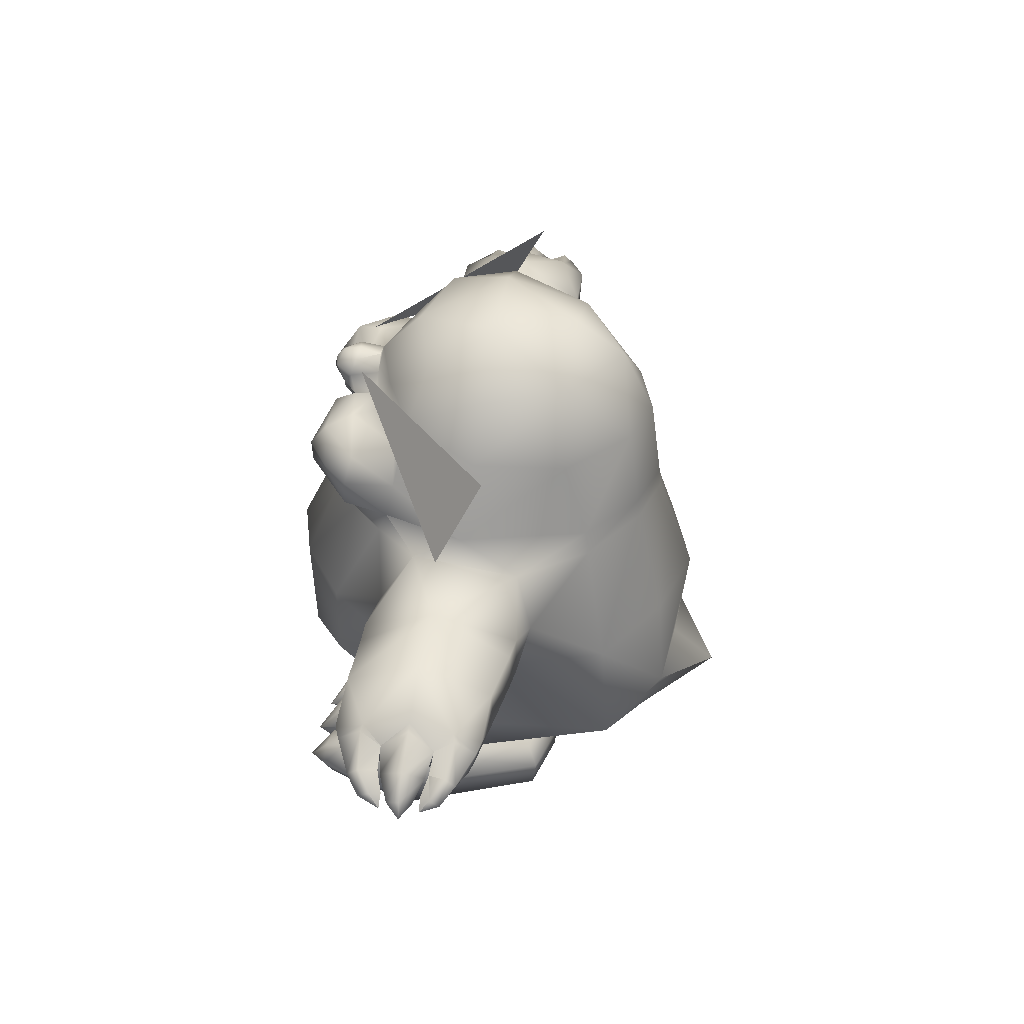
<metadata>
{"format":"obj","ext":"obj","renderer":"f3d","projection":"perspective","resolution":1024,"background":"white","views":[{"elev":42.1,"azim":98.6,"up":"+Y"}]}
</metadata>
<code>
v 0.4521 0.8263 0.08075
v 0.4217 1.008 -0.005954
v 0.07413 0.9748 0.296
v -0.4521 0.8263 0.08075
v -0.4217 1.008 -0.005954
v -0.07413 0.9748 0.296
v 0.1773 0 0.4204
v 0.1769 0.1827 0.000699
v 0.04359 0.04605 0.3607
v 0.2912 0.0306 -0.09021
v 0.2943 0.08727 -0.09763
v 0.1773 0.03658 -0.124
v 0.1773 0.08882 -0.1307
v 0.06337 0.0306 -0.09021
v 0.06026 0.08727 -0.09763
v 0.000781 0 0.1722
v -0.01112 0.06557 0.1778
v 0.1057 0 0.4108
v 0.363 0 0.1722
v 0.3757 0.06557 0.1778
v 0.09945 0 0.3513
v 0.2811 0.1345 -0.07972
v 0.1773 0.1348 -0.1102
v 0.07647 0.1345 -0.07972
v 0.01298 0.1355 0.1628
v 0.1198 0.1525 0.2637
v 0.2332 0.1529 0.2642
v 0.3421 0.1351 0.1645
v 0.257 0 0.4207
v 0.1264 0.04419 0.3403
v 0.147 0 0.3757
v 0.154 0.08051 0.3675
v 0.1352 0.05219 0.3641
v 0.06177 0.0757 0.3596
v 0.09732 0.08463 0.3535
v 0.06414 0 0.3659
v 0.123 0 0.2572
v 0.2294 0 0.2578
v 0.2997 0 0.3661
v 0.3156 0.03965 0.3782
v 0.2921 0.07312 0.3758
v 0.2427 0 0.3633
v 0.2281 0.04884 0.3594
v 0.25 0.07666 0.3658
v 0.2048 0 0.376
v 0.2197 0.05219 0.3644
v 0.1956 0.08051 0.3677
v 0.2517 0.09573 0.3297
v 0.2146 0 0.3076
v 0.1057 0 0.307
v 0.2317 0.04284 0.3239
v 0.1209 0.04284 0.3209
v 0.04549 0.08725 0.3036
v 0.2415 0 0.3099
v 0.3249 0 0.3081
v 0.1382 0 0.307
v 0.02968 0 0.286
v 0.01823 0.0446 0.2973
v 0.1486 0.1036 0.3276
v 0.343 0.0446 0.3237
v 0.204 0.1036 0.3279
v 0.09575 0.09143 0.3207
v 0.3086 0.09327 0.3329
v -0.03258 0.7208 0.3627
v -0.03158 0.7226 0.3924
v -0.0722 0.8132 0.314
v 0.0722 0.8132 0.314
v 0.03258 0.7208 0.3627
v 0.03158 0.7226 0.3924
v 0 0.8615 0.3081
v 0.2795 0.7776 0.2122
v 0.2378 0.9106 -0.1432
v 0.2094 0.9637 0.1762
v 0.2844 0.9348 0.03354
v 0.148 1.028 -0.1358
v 0.1527 1.059 0.1428
v 0.2221 1.04 0.02354
v 0.08851 1.119 0.02066
v 0.07787 0.7591 0.33
v 0.1047 0.9757 0.2312
v 0.1067 0.8962 -0.255
v 0.0483 0.874 0.3585
v 0.2695 0.848 0.198
v 0.2025 0.9001 0.2071
v 0.1152 0.9132 0.2498
v 0.214 0.7404 0.2918
v 0.2655 0.8374 0.2979
v 0.1694 0.8991 0.353
v 0.1498 0.7937 0.3894
v 0.2447 0.769 0.3051
v 0.238 0.8855 0.2871
v 0.02819 0.9475 0.3567
v 0.1596 0.8467 0.3887
v 0.05627 0.8266 0.3653
v 0.2273 0.8464 0.3452
v 0.1452 0.918 0.3014
v 0.02303 0.8132 0.3288
v 0.06667 0.9136 0.2703
v 0.04365 0.9494 0.2684
v 0.05566 0.9006 0.3165
v 0.02824 0.9097 0.3453
v 0.03014 0.9671 0.3171
v 0.04693 0.9389 0.3248
v -0.2795 0.7776 0.2122
v -0.2378 0.9106 -0.1432
v -0.2094 0.9637 0.1762
v -0.2844 0.9348 0.03354
v -0.148 1.028 -0.1358
v -0.1527 1.059 0.1428
v -0.2221 1.04 0.02354
v -0.08851 1.119 0.02066
v -0.07787 0.7591 0.33
v -0.1047 0.9757 0.2312
v -0.1067 0.8962 -0.255
v -0.0483 0.874 0.3585
v -0.2695 0.848 0.198
v -0.2025 0.9001 0.2071
v -0.1152 0.9132 0.2498
v -0.214 0.7404 0.2918
v -0.2655 0.8374 0.2979
v -0.1694 0.8991 0.353
v -0.1498 0.7937 0.3894
v -0.2447 0.769 0.3051
v -0.238 0.8855 0.2871
v -0.02819 0.9475 0.3567
v -0.1596 0.8467 0.3887
v -0.05627 0.8266 0.3653
v -0.2273 0.8464 0.3452
v -0.1452 0.918 0.3014
v -0.02303 0.8132 0.3288
v -0.06667 0.9136 0.2703
v -0.04365 0.9494 0.2684
v -0.05566 0.9006 0.3165
v -0.02824 0.9097 0.3453
v -0.03014 0.9671 0.3171
v -0.04693 0.9389 0.3248
v 0 0.7578 0.3475
v 0 0.89 -0.2906
v 0 1.021 -0.2276
v 0 0.9836 0.2639
v 0 1.093 -0.1301
v 0 1.071 0.1839
v 0 1.129 0.02066
v 0 0.9501 0.3619
v 0 0.8517 0.314
v 0 0.8918 0.3544
v 0 0.9645 0.2711
v 0 0.9697 0.3454
v 0 0.9777 0.3117
v 0 0.9254 0.3679
v 0.2772 0.5386 0.3288
v 0.1386 0.5249 0.418
v -0.2772 0.5386 0.3288
v -0.1386 0.5249 0.418
v 0 0.5112 0.4561
v 0.8671 0.5972 0.06334
v 0.8846 0.6273 0.07627
v 0.7812 0.6116 -0.03605
v 0.7808 0.6116 0.197
v 0.7728 0.6571 -0.04982
v 0.7745 0.6994 0.07627
v 0.7721 0.6571 0.2118
v 0.783 0.6613 0.1283
v 0.7823 0.6613 0.02804
v 0.7916 0.6145 0.1453
v 0.7913 0.6145 0.01218
v 0.7696 0.6811 0.1688
v 0.7695 0.6811 -0.009708
v 0.7498 0.6134 -0.04423
v 0.7498 0.6648 -0.05666
v 0.7611 0.6036 0.03191
v 0.7611 0.7084 0.07627
v 0.7498 0.6648 0.2208
v 0.7498 0.6134 0.2072
v 0.7611 0.6914 -0.005645
v 0.7611 0.6914 0.1648
v 0.7918 0.6146 0.0468
v 0.7918 0.6146 0.1104
v 0.7611 0.6036 0.1245
v 0.8794 0.5989 0.1162
v 0.8769 0.6147 0.05467
v 0.8785 0.5994 0.04015
v 0.8969 0.5954 0.07627
v 0.8355 0.6446 0.03586
v 0.8206 0.6137 0.0515
v 0.8206 0.6137 0.1058
v 0.8355 0.6446 0.1206
v 0.8473 0.6678 0.07627
v 0.8237 0.6107 0.1738
v 0.8168 0.614 0.1417
v 0.8402 0.6545 0.1597
v 0.8392 0.6378 0.1817
v 0.8291 0.6463 0.1258
v 0.8163 0.6142 0.015
v 0.8239 0.6105 -0.01434
v 0.8401 0.6545 -0.001581
v 0.8283 0.6467 0.02955
v 0.8397 0.6375 -0.02165
v 0.8704 0.6127 0.003008
v 0.8698 0.6232 0.0226
v 0.8598 0.5978 0.009734
v 0.8538 0.6012 0.03223
v 0.8613 0.6201 0.04104
v 0.8679 0.6141 0.1576
v 0.8577 0.5989 0.15
v 0.8685 0.6239 0.1354
v 0.8611 0.6202 0.1145
v 0.8531 0.6017 0.1245
v 0.8769 0.6147 0.1017
v 0.8671 0.5972 0.09347
v -0.8671 0.5972 0.06334
v -0.8846 0.6273 0.07627
v -0.7812 0.6116 -0.03605
v -0.7808 0.6116 0.197
v -0.7728 0.6571 -0.04982
v -0.7745 0.6994 0.07627
v -0.7721 0.6571 0.2118
v -0.783 0.6613 0.1283
v -0.7823 0.6613 0.02804
v -0.7916 0.6145 0.1453
v -0.7913 0.6145 0.01218
v -0.7696 0.6811 0.1688
v -0.7695 0.6811 -0.009708
v -0.7498 0.6134 -0.04423
v -0.7498 0.6648 -0.05666
v -0.7611 0.6036 0.03191
v -0.7611 0.7084 0.07627
v -0.7498 0.6648 0.2208
v -0.7498 0.6134 0.2072
v -0.7611 0.6914 -0.005645
v -0.7611 0.6914 0.1648
v -0.7918 0.6146 0.0468
v -0.7918 0.6146 0.1104
v -0.7611 0.6036 0.1245
v -0.8794 0.5989 0.1162
v -0.8769 0.6147 0.05467
v -0.8785 0.5994 0.04015
v -0.8969 0.5954 0.07627
v -0.8355 0.6446 0.03586
v -0.8206 0.6137 0.0515
v -0.8206 0.6137 0.1058
v -0.8355 0.6446 0.1206
v -0.8473 0.6678 0.07627
v -0.8237 0.6107 0.1738
v -0.8168 0.614 0.1417
v -0.8402 0.6545 0.1597
v -0.8392 0.6378 0.1817
v -0.8291 0.6463 0.1258
v -0.8163 0.6142 0.015
v -0.8239 0.6105 -0.01434
v -0.8401 0.6545 -0.001581
v -0.8283 0.6467 0.02955
v -0.8397 0.6375 -0.02165
v -0.8704 0.6127 0.003008
v -0.8698 0.6232 0.0226
v -0.8598 0.5978 0.009734
v -0.8538 0.6012 0.03223
v -0.8613 0.6201 0.04104
v -0.8679 0.6141 0.1576
v -0.8577 0.5989 0.15
v -0.8685 0.6239 0.1354
v -0.8611 0.6202 0.1145
v -0.8531 0.6017 0.1245
v -0.8769 0.6147 0.1017
v -0.8671 0.5972 0.09347
v 0.3571 0.1956 0.0519
v 0.3216 0.2594 -0.2514
v 0.1796 0.1377 0.1942
v 0.1526 0.2594 -0.3536
v 0.2077 0.1677 -0.2375
v 0.1876 0.2148 -0.3183
v -0.3571 0.1956 0.0519
v -0.3216 0.2594 -0.2514
v -0.1796 0.1377 0.1942
v -0.1526 0.2594 -0.3536
v -0.2077 0.1677 -0.2375
v -0.1876 0.2148 -0.3183
v 0 0.1833 -0.4561
v 0 0.1295 0.2747
v 0 0.2594 -0.3682
v 0 0.13 -0.07925
v 0.4915 0.5935 -0.08293
v 0.4915 0.5935 0.2166
v 0.4915 0.6771 -0.08293
v 0.4915 0.6771 0.2166
v 0.5137 0.5478 0.07627
v 0.5137 0.7474 0.07715
v 0.5359 0.6771 -0.07637
v 0.5359 0.5935 -0.07637
v 0.5359 0.6771 0.2166
v 0.5359 0.5935 0.2166
v 0.3737 0.598 -0.09472
v 0.388 0.5011 -0.05657
v 0.3657 0.6309 0.2119
v 0.3449 0.7345 0.146
v 0.3885 0.5148 0.1775
v 0.3439 0.7068 -0.06267
v 0.6497 0.571 0.07627
v 0.6396 0.5951 -0.05828
v 0.6396 0.5951 0.2218
v 0.6396 0.6774 -0.05828
v 0.6592 0.7541 0.07715
v 0.6396 0.6774 0.2203
v -0.4915 0.5935 -0.08293
v -0.4915 0.5935 0.2166
v -0.4915 0.6771 -0.08293
v -0.4915 0.6771 0.2166
v -0.5137 0.5478 0.07627
v -0.5137 0.7474 0.07715
v -0.5359 0.6771 -0.07637
v -0.5359 0.5935 -0.07637
v -0.5359 0.6771 0.2166
v -0.5359 0.5935 0.2166
v -0.3737 0.598 -0.09472
v -0.388 0.5011 -0.05657
v -0.3657 0.6309 0.2119
v -0.3449 0.7345 0.146
v -0.3885 0.5148 0.1775
v -0.3439 0.7068 -0.06267
v -0.6497 0.571 0.07627
v -0.6396 0.5951 -0.05828
v -0.6396 0.5951 0.2218
v -0.6396 0.6774 -0.05828
v -0.6592 0.7541 0.07715
v -0.6396 0.6774 0.2203
v 0.2436 0.6972 -0.1922
v 0.2789 0.7366 0.2293
v 0.09888 0.7294 0.3389
v 0.1138 0.6931 -0.2818
v -0.2436 0.6972 -0.1922
v -0.2789 0.7366 0.2293
v -0.09888 0.7294 0.3389
v -0.1138 0.6931 -0.2818
v 0 0.7271 0.356
v 0 0.689 -0.3164
v 0.214 0.7324 0.2922
v -0.214 0.7324 0.2922
v 0.2344 0.7422 -0.1858
v 0.325 0.7727 0.05593
v 0.1092 0.7321 -0.2785
v -0.2344 0.7422 -0.1858
v -0.325 0.7727 0.05593
v -0.1092 0.7321 -0.2785
v 0 0.7259 -0.3122
v 0.3138 0.4811 -0.2362
v 0.286 0.3889 0.326
v 0.4262 0.3527 0.07715
v 0.143 0.3248 0.4107
v 0.1561 0.4811 -0.3404
v -0.3138 0.4811 -0.2362
v -0.286 0.3889 0.326
v -0.4262 0.3527 0.07715
v -0.143 0.3248 0.4107
v -0.1561 0.4811 -0.3404
v 0 0.4811 -0.3901
v 0 0.2936 0.4442
v -0.1773 0 0.4204
v -0.1769 0.1827 0.000699
v -0.04359 0.04605 0.3607
v -0.2912 0.0306 -0.09021
v -0.2943 0.08727 -0.09763
v -0.1773 0.03658 -0.124
v -0.1773 0.08882 -0.1307
v -0.06337 0.0306 -0.09021
v -0.06026 0.08727 -0.09763
v -0.000781 0 0.1722
v 0.01112 0.06557 0.1778
v -0.1057 0 0.4108
v -0.363 0 0.1722
v -0.3757 0.06557 0.1778
v -0.09945 0 0.3513
v -0.2811 0.1345 -0.07972
v -0.1773 0.1348 -0.1102
v -0.07647 0.1345 -0.07972
v -0.01298 0.1355 0.1628
v -0.1198 0.1525 0.2637
v -0.2332 0.1529 0.2642
v -0.3421 0.1351 0.1645
v -0.257 0 0.4207
v -0.1264 0.04419 0.3403
v -0.147 0 0.3757
v -0.154 0.08051 0.3675
v -0.1352 0.05219 0.3641
v -0.06177 0.0757 0.3596
v -0.09732 0.08463 0.3535
v -0.06414 0 0.3659
v -0.123 0 0.2572
v -0.2294 0 0.2578
v -0.2997 0 0.3661
v -0.3156 0.03965 0.3782
v -0.2921 0.07312 0.3758
v -0.2427 0 0.3633
v -0.2281 0.04884 0.3594
v -0.25 0.07666 0.3658
v -0.2048 0 0.376
v -0.2197 0.05219 0.3644
v -0.1956 0.08051 0.3677
v -0.2517 0.09573 0.3297
v -0.2146 0 0.3076
v -0.1057 0 0.307
v -0.2317 0.04284 0.3239
v -0.1209 0.04284 0.3209
v -0.04549 0.08725 0.3036
v -0.2415 0 0.3099
v -0.3249 0 0.3081
v -0.1382 0 0.307
v -0.02968 0 0.286
v -0.01823 0.0446 0.2973
v -0.1486 0.1036 0.3276
v -0.343 0.0446 0.3237
v -0.204 0.1036 0.3279
v -0.09575 0.09143 0.3207
v -0.3086 0.09327 0.3329
o
g
f 37 50 57
f 16 57 58
f 25 26 8
f 8 28 22
f 24 25 8
f 27 51 48
f 26 52 59
f 61 51 27
f 27 48 63
f 14 12 10
f 52 50 37
f 51 49 38
f 60 20 28
f 8 22 23
f 37 56 52
f 38 54 51
f 55 54 38
f 27 63 28
f 28 63 60
f 23 24 8
f 8 26 27
f 8 27 28
f 57 16 37
f 38 19 55
f 11 22 28
f 11 28 20
f 11 13 23
f 11 23 22
f 13 15 24
f 13 24 23
f 17 25 24
f 17 24 15
f 27 26 59
f 27 59 61
f 38 49 56
f 38 56 37
f 16 19 38
f 16 38 37
f 10 19 16
f 10 16 14
f 52 26 62
f 35 18 30
f 47 7 46
f 41 29 40
f 36 18 9
f 42 29 43
f 9 18 34
f 50 52 30
f 33 7 32
f 40 29 39
f 43 29 44
f 31 7 33
f 46 7 45
f 21 18 36
f 30 18 21
f 30 52 62
f 34 18 35
f 9 34 53
f 9 58 57
f 33 52 56
f 59 52 33
f 32 7 47
f 46 51 61
f 49 51 46
f 45 7 31
f 43 51 54
f 39 29 42
f 55 60 40
f 40 60 63
f 44 29 41
f 48 51 43
f 43 44 48
f 54 42 43
f 61 47 46
f 33 32 59
f 56 31 33
f 46 45 49
f 53 58 9
f 62 35 30
f 57 36 9
f 30 21 50
f 63 41 40
f 40 39 55
f 35 62 53
f 35 53 34
f 36 57 50
f 36 50 21
f 47 61 59
f 47 59 32
f 41 63 48
f 41 48 44
f 42 54 55
f 42 55 39
f 31 56 49
f 31 49 45
f 53 25 58
f 25 17 58
f 58 17 16
f 17 15 16
f 16 15 14
f 15 13 14
f 14 13 12
f 13 11 12
f 12 11 10
f 11 20 10
f 10 20 19
f 20 60 19
f 19 60 55
f 26 53 62
f 26 25 53
f 64 65 66
f 69 67 70
f 69 68 67
f 70 66 65
f 70 65 69
f 296 283 294
f 282 293 292
f 294 285 295
f 297 295 287
f 173 303 300
f 162 173 174
f 169 170 160
f 170 169 299
f 158 166 171
f 179 165 159
f 171 298 299
f 300 298 179
f 286 282 289
f 288 284 287
f 175 168 160
f 162 167 176
f 179 174 300
f 171 166 164
f 164 177 171
f 179 178 163
f 163 165 179
f 171 169 158
f 298 171 179
f 299 169 171
f 300 174 173
f 303 173 176
f 299 301 170
f 302 172 175
f 160 170 175
f 175 172 164
f 164 168 175
f 167 163 176
f 175 170 301
f 301 302 175
f 293 282 286
f 160 158 169
f 174 159 162
f 172 161 164
f 176 173 162
f 159 174 179
f 286 289 299
f 300 291 286
f 292 284 282
f 295 285 287
f 294 283 285
f 297 287 284
f 286 298 300
f 299 298 286
f 142 140 80
f 327 86 336
f 345 267 269
f 338 72 339
f 74 73 83
f 72 75 74
f 347 296 346
f 151 296 294
f 75 72 81
f 74 77 73
f 80 73 76
f 268 279 281
f 80 76 142
f 84 83 73
f 270 266 268
f 279 268 348
f 346 348 268
f 346 151 152
f 271 267 270
f 268 266 346
f 345 293 267
f 296 151 346
f 86 327 71
f 339 71 295
f 98 85 99
f 72 74 339
f 77 76 73
f 75 77 74
f 78 142 76
f 75 78 77
f 348 356 279
f 347 346 266
f 278 280 269
f 77 78 76
f 295 71 327
f 292 293 345
f 294 295 327
f 294 327 151
f 81 72 338
f 355 349 269
f 271 278 269
f 338 340 81
f 269 349 345
f 269 280 355
f 152 348 346
f 84 80 85
f 154 332 337
f 79 328 86
f 336 86 328
f 90 86 71
f 89 79 86
f 96 88 91
f 94 145 97
f 83 84 91
f 71 83 87
f 89 86 90
f 73 80 84
f 83 71 339
f 339 74 83
f 91 87 83
f 88 93 95
f 71 87 90
f 82 100 145
f 94 89 93
f 90 87 95
f 95 87 91
f 95 91 88
f 95 93 89
f 89 90 95
f 84 85 96
f 96 91 84
f 79 89 94
f 137 79 97
f 94 97 79
f 140 147 99
f 85 80 99
f 99 80 140
f 100 88 96
f 98 100 96
f 82 94 93
f 96 85 98
f 82 93 88
f 145 94 82
f 88 100 82
f 269 267 271
f 270 278 271
f 316 305 318
f 308 315 318
f 314 315 304
f 317 307 316
f 309 317 319
f 322 325 228
f 229 228 217
f 226 221 213
f 214 220 234
f 321 320 226
f 234 320 322
f 308 305 313
f 311 304 308
f 312 307 309
f 309 306 310
f 215 223 230
f 231 222 217
f 322 229 234
f 219 221 226
f 226 232 219
f 218 233 234
f 234 220 218
f 213 224 226
f 234 226 320
f 226 224 321
f 228 229 322
f 231 228 325
f 230 227 324
f 227 216 218
f 231 227 218
f 230 225 215
f 219 227 230
f 230 223 219
f 231 218 222
f 323 225 230
f 230 324 323
f 324 227 231
f 325 324 231
f 308 304 315
f 305 308 318
f 217 214 229
f 219 216 227
f 217 228 231
f 234 229 214
f 321 311 308
f 308 313 322
f 309 307 317
f 307 305 316
f 306 309 319
f 322 320 308
f 308 320 321
f 141 139 108
f 113 140 142
f 331 153 337
f 342 105 341
f 352 315 273
f 107 108 105
f 351 318 352
f 141 111 143
f 316 318 153
f 114 105 108
f 109 106 113
f 281 279 274
f 142 109 113
f 108 111 141
f 106 116 117
f 276 281 274
f 353 274 279
f 274 353 351
f 154 153 351
f 317 342 319
f 351 272 274
f 273 315 350
f 351 153 318
f 315 352 318
f 104 331 119
f 342 341 319
f 132 118 131
f 342 107 105
f 107 110 108
f 110 111 108
f 279 356 353
f 272 351 352
f 272 352 273
f 275 280 278
f 350 315 314
f 314 330 350
f 153 331 316
f 139 138 114
f 114 108 139
f 341 105 114
f 350 330 333
f 275 354 355
f 275 278 277
f 114 343 341
f 355 280 275
f 351 353 154
f 118 113 117
f 336 328 152
f 119 332 112
f 337 153 154
f 104 119 123
f 119 112 122
f 124 121 129
f 130 145 127
f 124 117 116
f 120 116 104
f 123 119 122
f 117 113 106
f 116 120 124
f 128 126 121
f 123 120 104
f 145 133 115
f 126 122 127
f 128 120 123
f 124 120 128
f 121 124 128
f 122 126 128
f 128 123 122
f 129 118 117
f 117 124 129
f 127 122 112
f 130 112 137
f 112 130 127
f 132 147 140
f 132 113 118
f 140 113 132
f 129 121 133
f 129 133 131
f 126 127 115
f 131 118 129
f 121 126 115
f 115 127 145
f 115 133 121
f 272 273 276
f 268 281 270
f 274 272 276
f 332 119 337
f 337 119 331
f 152 151 336
f 336 151 327
f 64 66 67
f 64 67 68
f 65 64 68
f 65 68 69
f 171 177 178
f 171 178 179
f 289 282 284
f 289 284 288
f 301 299 289
f 301 289 288
f 287 302 301
f 287 301 288
f 300 303 290
f 300 290 291
f 79 137 334
f 79 334 328
f 328 334 155
f 328 155 152
f 152 155 356
f 152 356 348
f 234 233 232
f 234 232 226
f 313 305 307
f 313 307 312
f 310 323 324
f 310 324 309
f 313 312 325
f 313 325 322
f 309 324 325
f 309 325 312
f 114 138 344
f 114 344 343
f 332 334 137
f 332 137 112
f 154 155 334
f 154 334 332
f 353 356 155
f 353 155 154
f 284 292 297
f 161 172 163
f 344 138 340
f 295 297 339
f 199 200 182
f 182 200 203
f 156 181 183
f 181 157 183
f 183 157 209
f 208 207 180
f 207 206 180
f 203 202 182
f 183 210 156
f 180 205 208
f 209 210 183
f 182 202 201
f 148 144 92
f 102 149 148
f 92 103 102
f 102 148 92
f 101 103 92
f 103 101 100
f 100 101 145
f 237 254 256
f 237 255 254
f 258 255 237
f 238 236 211
f 238 212 236
f 264 212 238
f 235 262 263
f 237 257 258
f 211 265 238
f 263 260 235
f 238 265 264
f 256 257 237
f 150 144 125
f 125 144 148
f 148 149 135
f 135 136 125
f 125 148 135
f 134 146 150
f 125 136 134
f 134 150 125
f 186 185 156
f 186 156 210
f 185 184 181
f 185 181 156
f 184 188 157
f 184 157 181
f 188 187 209
f 188 209 157
f 187 186 210
f 187 210 209
f 161 163 187
f 161 187 188
f 164 161 188
f 164 188 184
f 178 177 185
f 178 185 186
f 163 178 186
f 163 186 187
f 177 164 184
f 177 184 185
f 265 211 240
f 265 240 241
f 211 236 239
f 211 239 240
f 236 212 243
f 236 243 239
f 212 264 242
f 212 242 243
f 264 265 241
f 264 241 242
f 243 242 218
f 243 218 216
f 239 243 216
f 239 216 219
f 241 240 232
f 241 232 233
f 242 241 233
f 242 233 218
f 240 239 219
f 240 219 232
f 182 201 199
f 206 204 180
f 144 150 92
f 254 250 256
f 262 235 261
f 326 345 329
f 345 349 329
f 329 349 335
f 349 355 335
f 335 355 333
f 355 354 333
f 333 354 350
f 354 275 350
f 350 275 273
f 275 277 273
f 273 277 276
f 277 278 276
f 276 278 281
f 278 270 281
f 292 326 297
f 292 345 326
f 176 302 303
f 302 287 303
f 303 287 290
f 287 285 290
f 290 285 291
f 285 283 291
f 291 283 286
f 283 296 286
f 286 296 293
f 296 347 293
f 293 347 267
f 347 266 267
f 267 266 270
f 172 176 163
f 172 302 176
f 81 139 75
f 139 141 75
f 75 141 78
f 141 143 78
f 78 143 142
f 143 111 142
f 142 111 109
f 111 110 109
f 109 110 106
f 110 107 106
f 106 107 116
f 107 342 116
f 116 342 104
f 342 317 104
f 104 317 331
f 317 316 331
f 138 81 340
f 138 139 81
f 338 326 340
f 326 329 340
f 340 329 344
f 329 335 344
f 344 335 343
f 335 333 343
f 343 333 341
f 333 330 341
f 341 330 319
f 330 314 319
f 319 314 306
f 314 304 306
f 306 304 310
f 304 311 310
f 310 311 323
f 311 321 323
f 323 321 225
f 321 224 225
f 225 224 215
f 224 213 215
f 297 338 339
f 297 326 338
f 195 202 194
f 202 203 194
f 194 203 197
f 203 200 197
f 197 200 196
f 200 199 196
f 196 199 198
f 199 195 198
f 198 195 158
f 195 194 158
f 158 194 166
f 194 197 166
f 166 197 164
f 197 196 164
f 164 196 168
f 196 198 168
f 168 198 160
f 198 158 160
f 201 195 199
f 201 202 195
f 205 189 208
f 189 190 208
f 208 190 207
f 190 193 207
f 207 193 206
f 193 191 206
f 206 191 204
f 191 192 204
f 204 192 189
f 192 159 189
f 189 159 190
f 159 165 190
f 190 165 193
f 165 163 193
f 193 163 191
f 163 167 191
f 191 167 192
f 167 162 192
f 192 162 159
f 204 205 180
f 204 189 205
f 101 146 145
f 146 134 145
f 145 134 133
f 134 136 133
f 133 136 131
f 136 135 131
f 131 135 132
f 135 149 132
f 132 149 147
f 149 102 147
f 147 102 99
f 102 103 99
f 99 103 98
f 103 100 98
f 150 101 92
f 150 146 101
f 257 249 258
f 249 252 258
f 258 252 255
f 252 251 255
f 255 251 254
f 251 253 254
f 254 253 250
f 253 213 250
f 250 213 249
f 213 221 249
f 249 221 252
f 221 219 252
f 252 219 251
f 219 223 251
f 251 223 253
f 223 215 253
f 253 215 213
f 250 257 256
f 250 249 257
f 259 260 244
f 260 263 244
f 244 263 245
f 263 262 245
f 245 262 248
f 262 261 248
f 248 261 246
f 261 259 246
f 246 259 247
f 259 244 247
f 247 244 214
f 244 245 214
f 214 245 220
f 245 248 220
f 220 248 218
f 248 246 218
f 218 246 222
f 246 247 222
f 222 247 217
f 247 214 217
f 235 259 261
f 235 260 259
f 407 400 387
f 408 407 366
f 358 376 375
f 372 378 358
f 358 375 374
f 398 401 377
f 409 402 376
f 377 401 411
f 413 398 377
f 360 362 364
f 387 400 402
f 388 399 401
f 378 370 410
f 373 372 358
f 402 406 387
f 401 404 388
f 388 404 405
f 378 413 377
f 410 413 378
f 358 374 373
f 377 376 358
f 378 377 358
f 387 366 407
f 405 369 388
f 378 372 361
f 370 378 361
f 373 363 361
f 372 373 361
f 374 365 363
f 373 374 363
f 374 375 367
f 365 374 367
f 409 376 377
f 411 409 377
f 406 399 388
f 387 406 388
f 388 369 366
f 387 388 366
f 366 369 360
f 364 366 360
f 412 376 402
f 380 368 385
f 396 357 397
f 390 379 391
f 359 368 386
f 393 379 392
f 384 368 359
f 380 402 400
f 382 357 383
f 389 379 390
f 394 379 393
f 383 357 381
f 395 357 396
f 386 368 371
f 371 368 380
f 412 402 380
f 385 368 384
f 403 384 359
f 407 408 359
f 406 402 383
f 383 402 409
f 397 357 382
f 411 401 396
f 396 401 399
f 381 357 395
f 404 401 393
f 392 379 389
f 390 410 405
f 413 410 390
f 391 379 394
f 393 401 398
f 398 394 393
f 393 392 404
f 396 397 411
f 409 382 383
f 383 381 406
f 399 395 396
f 359 408 403
f 380 385 412
f 359 386 407
f 400 371 380
f 390 391 413
f 405 389 390
f 403 412 385
f 384 403 385
f 400 407 386
f 371 400 386
f 409 411 397
f 382 409 397
f 398 413 391
f 394 398 391
f 405 404 392
f 389 405 392
f 399 406 381
f 395 399 381
f 408 375 403
f 408 367 375
f 366 367 408
f 366 365 367
f 364 365 366
f 364 363 365
f 362 363 364
f 362 361 363
f 360 361 362
f 360 370 361
f 369 370 360
f 369 410 370
f 405 410 369
f 403 376 412
f 375 376 403
o 2
g 2
f 6 5 4
f 3 1 2

</code>
